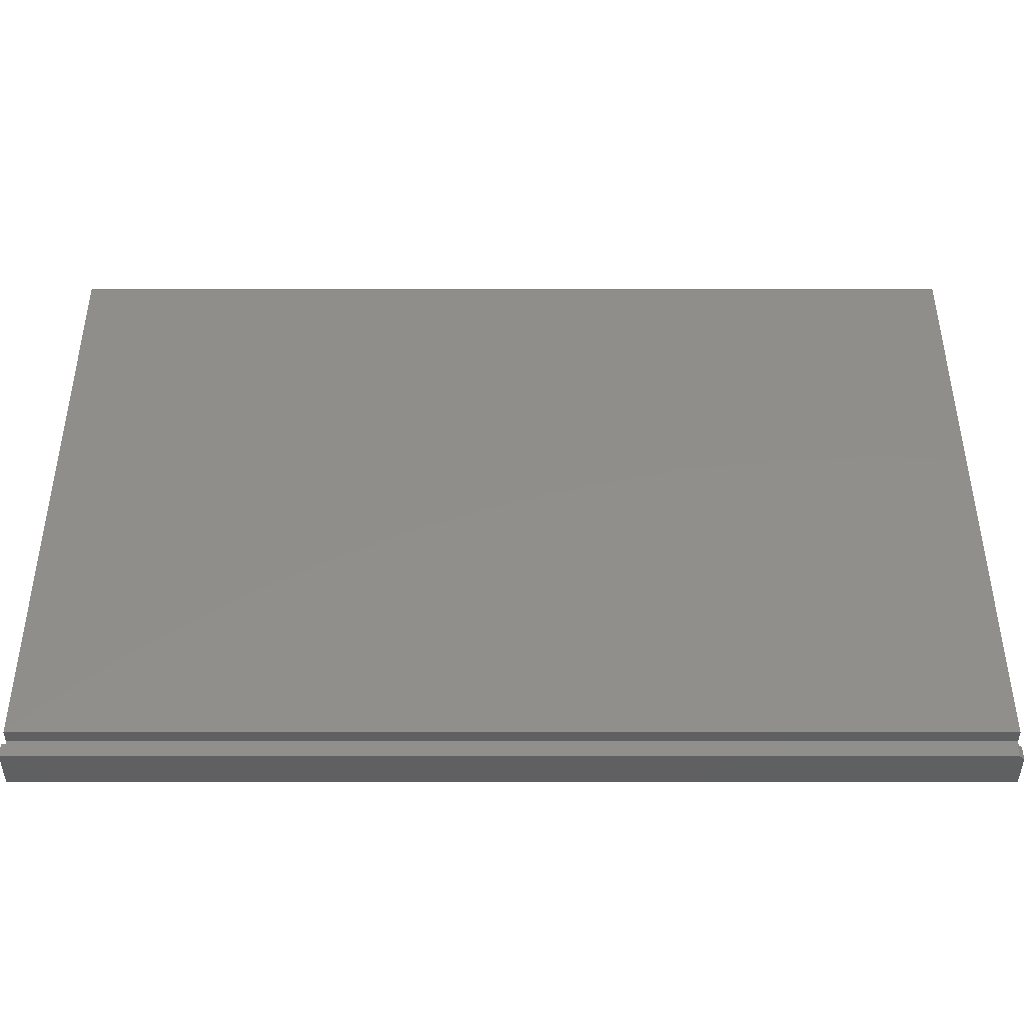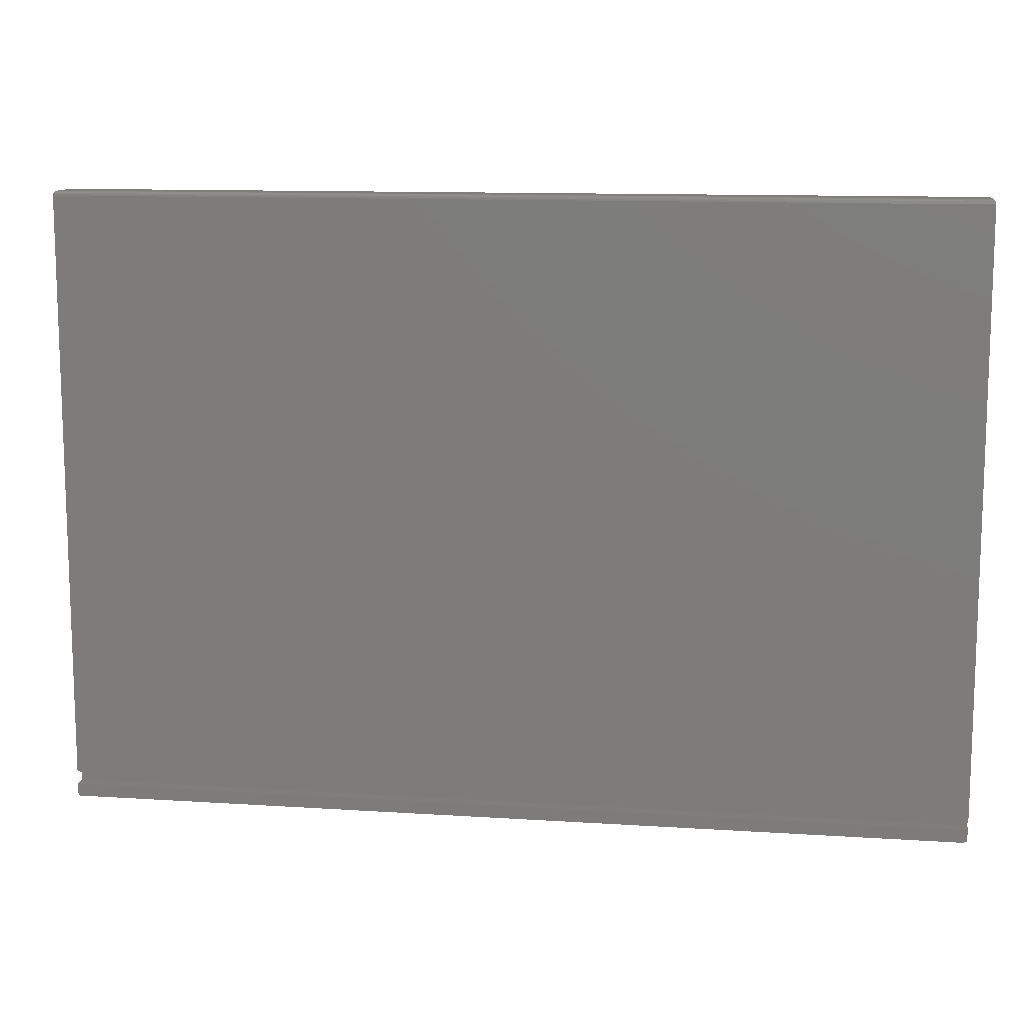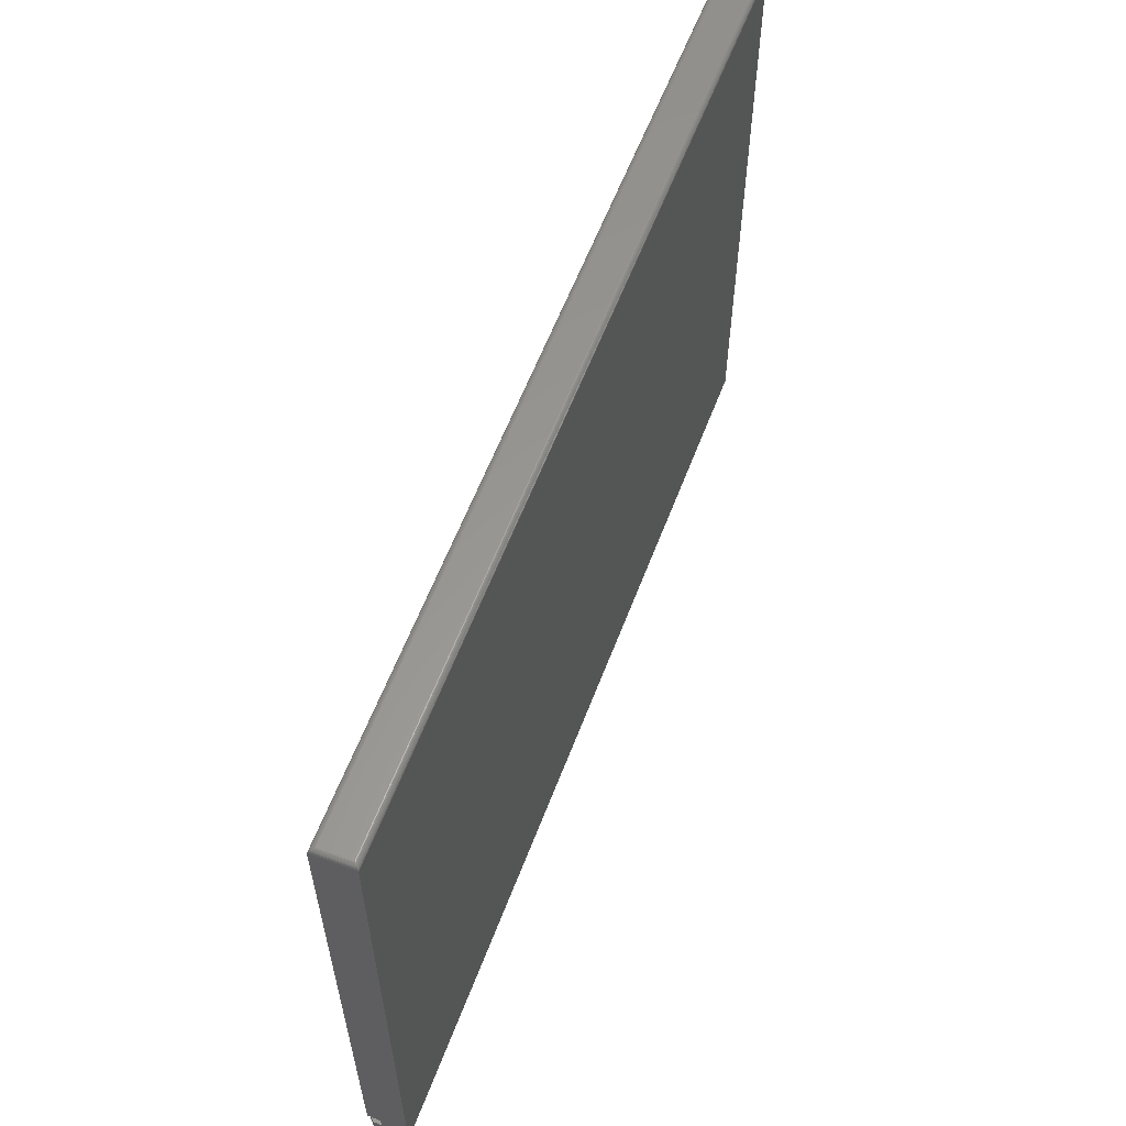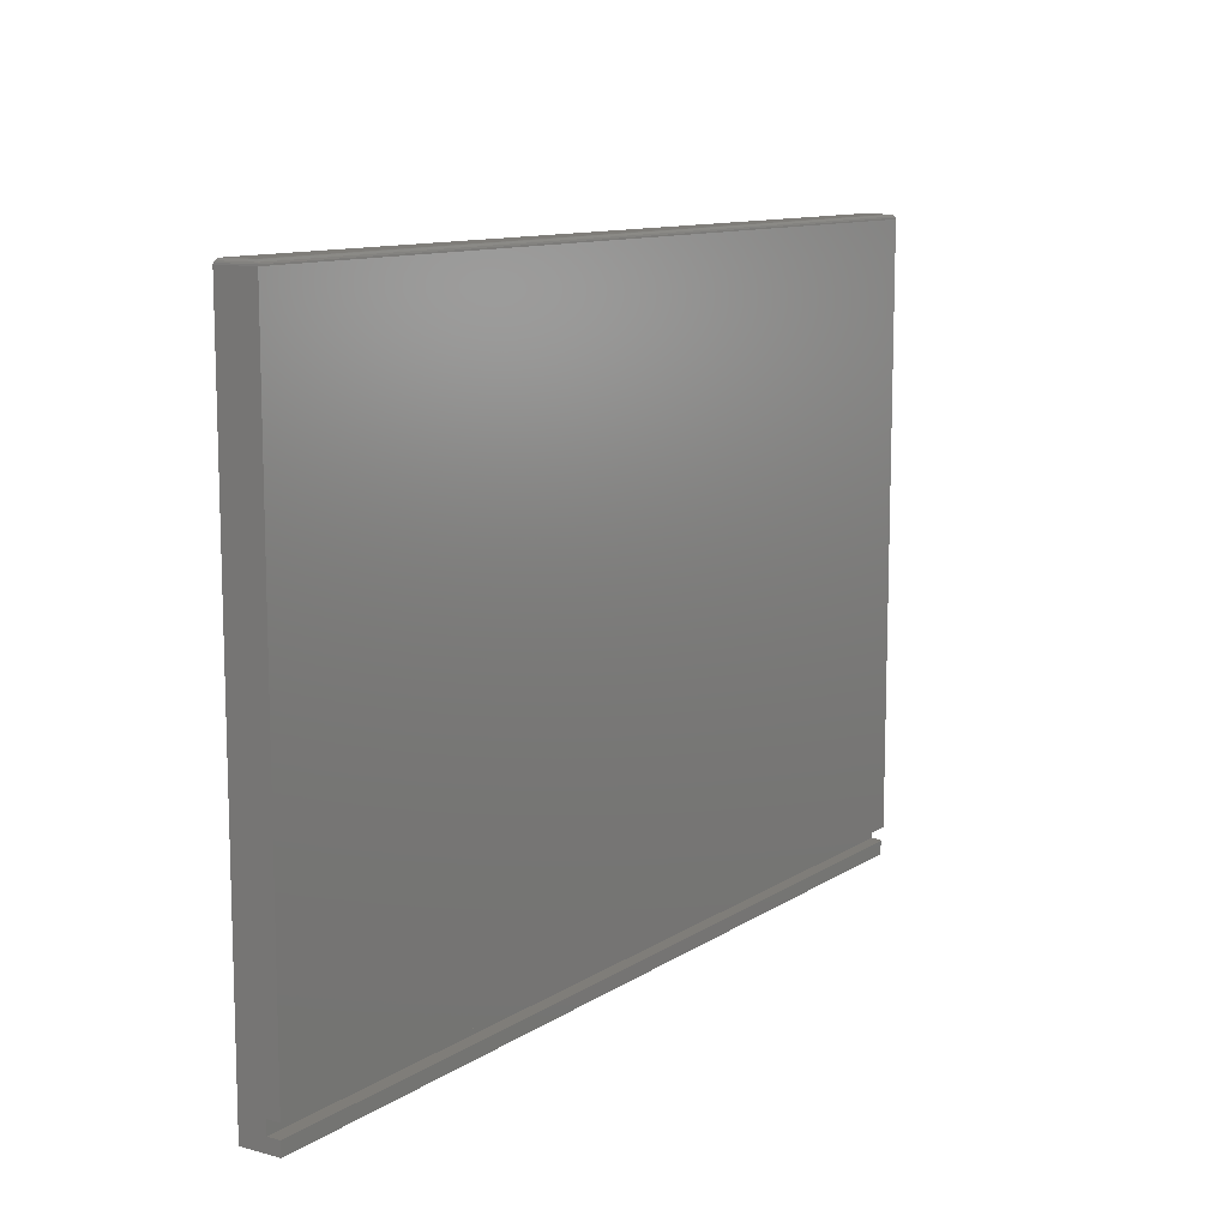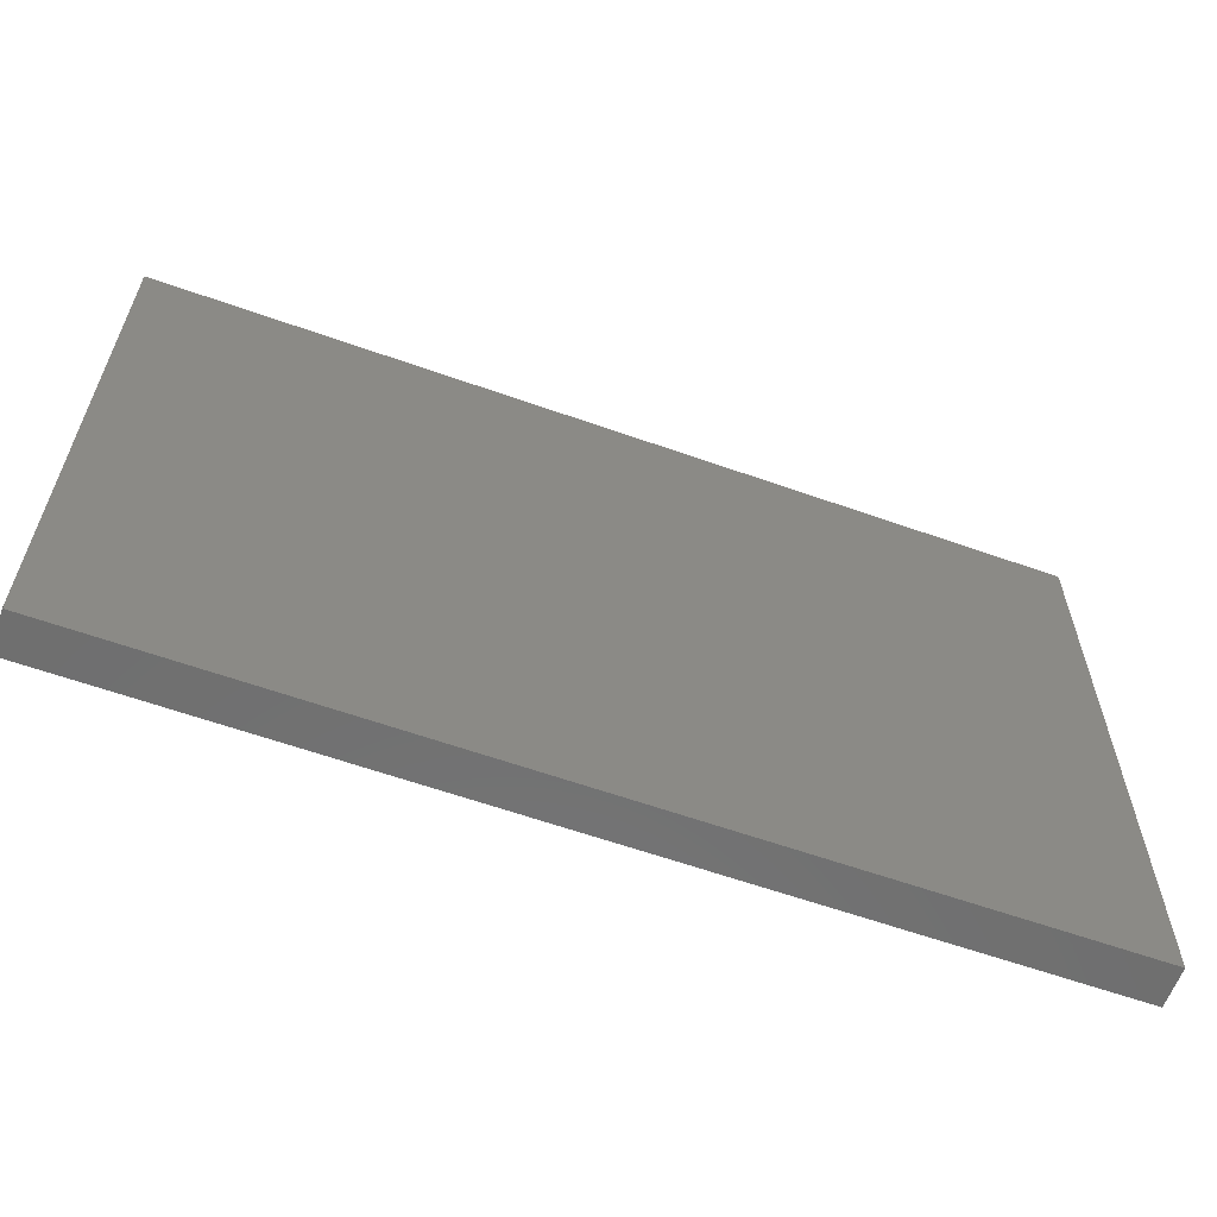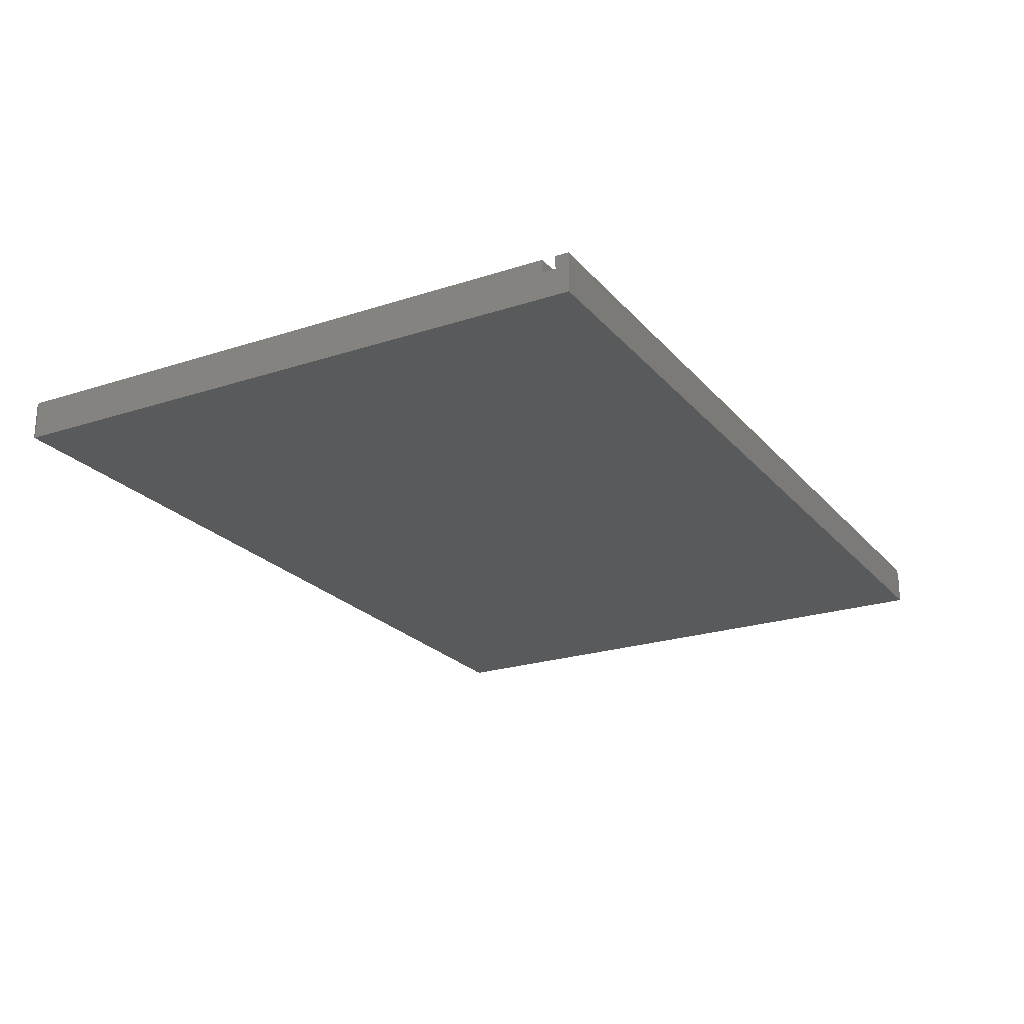
<metadata>
{"format":"stl","ext":"stl","renderer":"f3d","projection":"perspective","resolution":1024,"background":"white","views":[{"elev":-42.7,"azim":-0.0,"up":"+Y"},{"elev":11.7,"azim":8.9,"up":"+Y"},{"elev":59.4,"azim":110.7,"up":"+Y"},{"elev":11.0,"azim":-56.7,"up":"+Y"},{"elev":-61.0,"azim":160.1,"up":"+Y"},{"elev":-22.7,"azim":-60.7,"up":"+Z"}]}
</metadata>
<code>
# stl→obj: 50 verts, 96 faces
v 0.75 -0.5156 0.05732
v 0.75 -0.4939 0.04342
v 0.75 -0.4939 0.05732
v 0.75 -0.5156 0
v 0.75 0.5078 -6.267e-17
v 0.75 -0.4722 0.04342
v 0.75 -0.4722 0.06513
v 0.75 0.5078 0.06513
v -0.75 -0.5156 0.06513
v -0.75 -0.5156 0
v 0.7422 -0.5156 0.06513
v -0.75 -0.4939 0.06513
v 0.7422 -0.4939 0.06513
v -0.75 -0.4939 0.04342
v -0.75 -0.4722 0.04342
v -0.75 -0.4722 0.06513
v -0.75 0.5078 0.06513
v -0.75 0.5078 -6.093e-17
v -0.7422 0.5156 0.007812
v -0.7422 0.5156 0.05732
v 0.7422 0.5156 0.007812
v 0.7422 0.5156 0.05732
v -0.7434 0.5155 0.05857
v 0.7434 0.5155 0.05857
v -0.7497 0.51 0.06482
v 0.7486 0.5123 0.06373
v -0.7486 0.5123 0.06373
v 0.7478 0.5133 0.06292
v -0.7478 0.5133 0.06292
v 0.7468 0.5141 0.06198
v -0.7468 0.5141 0.06198
v 0.7458 0.5147 0.06091
v -0.7458 0.5147 0.06091
v 0.7446 0.5152 0.05975
v -0.7446 0.5152 0.05976
v 0.7497 0.51 0.06482
v -0.7434 0.5155 0.006565
v -0.7497 0.51 0.0003152
v -0.7486 0.5123 0.001405
v -0.7478 0.5133 0.00221
v -0.7468 0.5141 0.003156
v -0.7458 0.5147 0.004218
v -0.7446 0.5152 0.005378
v 0.7434 0.5155 0.006565
v 0.7446 0.5152 0.005372
v 0.7458 0.5147 0.004218
v 0.7468 0.5141 0.003156
v 0.7478 0.5133 0.00221
v 0.7486 0.5123 0.001405
v 0.7497 0.51 0.0003152
f 1 2 3
f 4 5 6
f 4 6 2
f 4 2 1
f 6 5 7
f 7 5 8
f 9 10 11
f 11 10 4
f 11 4 1
f 12 9 13
f 13 9 11
f 14 12 2
f 2 12 13
f 2 13 3
f 3 13 1
f 1 13 11
f 10 9 14
f 9 12 14
f 15 16 17
f 15 17 18
f 15 18 10
f 15 10 14
f 17 16 8
f 8 16 7
f 19 20 21
f 21 20 22
f 10 18 4
f 4 18 5
f 22 23 24
f 22 20 23
f 25 26 27
f 26 28 27
f 27 28 29
f 28 30 29
f 29 30 31
f 30 32 31
f 31 32 33
f 32 34 33
f 33 34 35
f 34 24 35
f 35 24 23
f 17 8 25
f 25 8 36
f 25 36 26
f 20 37 23
f 20 19 37
f 38 27 39
f 27 29 39
f 39 29 40
f 29 31 40
f 40 31 41
f 31 33 41
f 41 33 42
f 33 35 42
f 42 35 43
f 35 23 43
f 43 23 37
f 18 17 38
f 38 17 25
f 38 25 27
f 19 44 37
f 19 21 44
f 44 45 37
f 37 45 43
f 45 46 43
f 43 46 42
f 46 47 42
f 42 47 41
f 47 48 41
f 41 48 40
f 48 49 40
f 40 49 39
f 49 50 39
f 5 18 50
f 50 18 38
f 50 38 39
f 21 24 44
f 21 22 24
f 24 34 44
f 44 34 45
f 34 32 45
f 45 32 46
f 32 30 46
f 46 30 47
f 30 28 47
f 47 28 48
f 28 26 48
f 48 26 49
f 26 36 49
f 8 5 36
f 36 5 50
f 36 50 49
f 15 14 6
f 6 14 2
f 16 15 7
f 7 15 6

</code>
